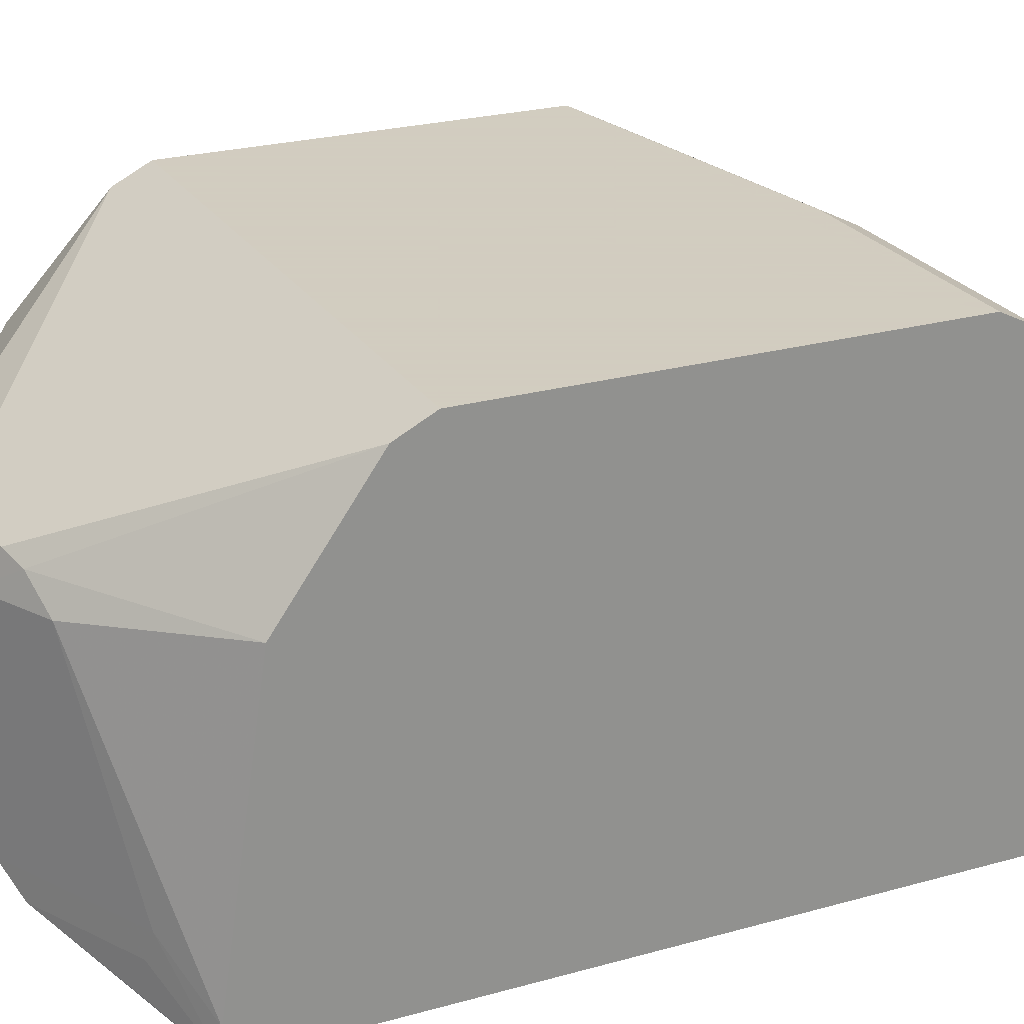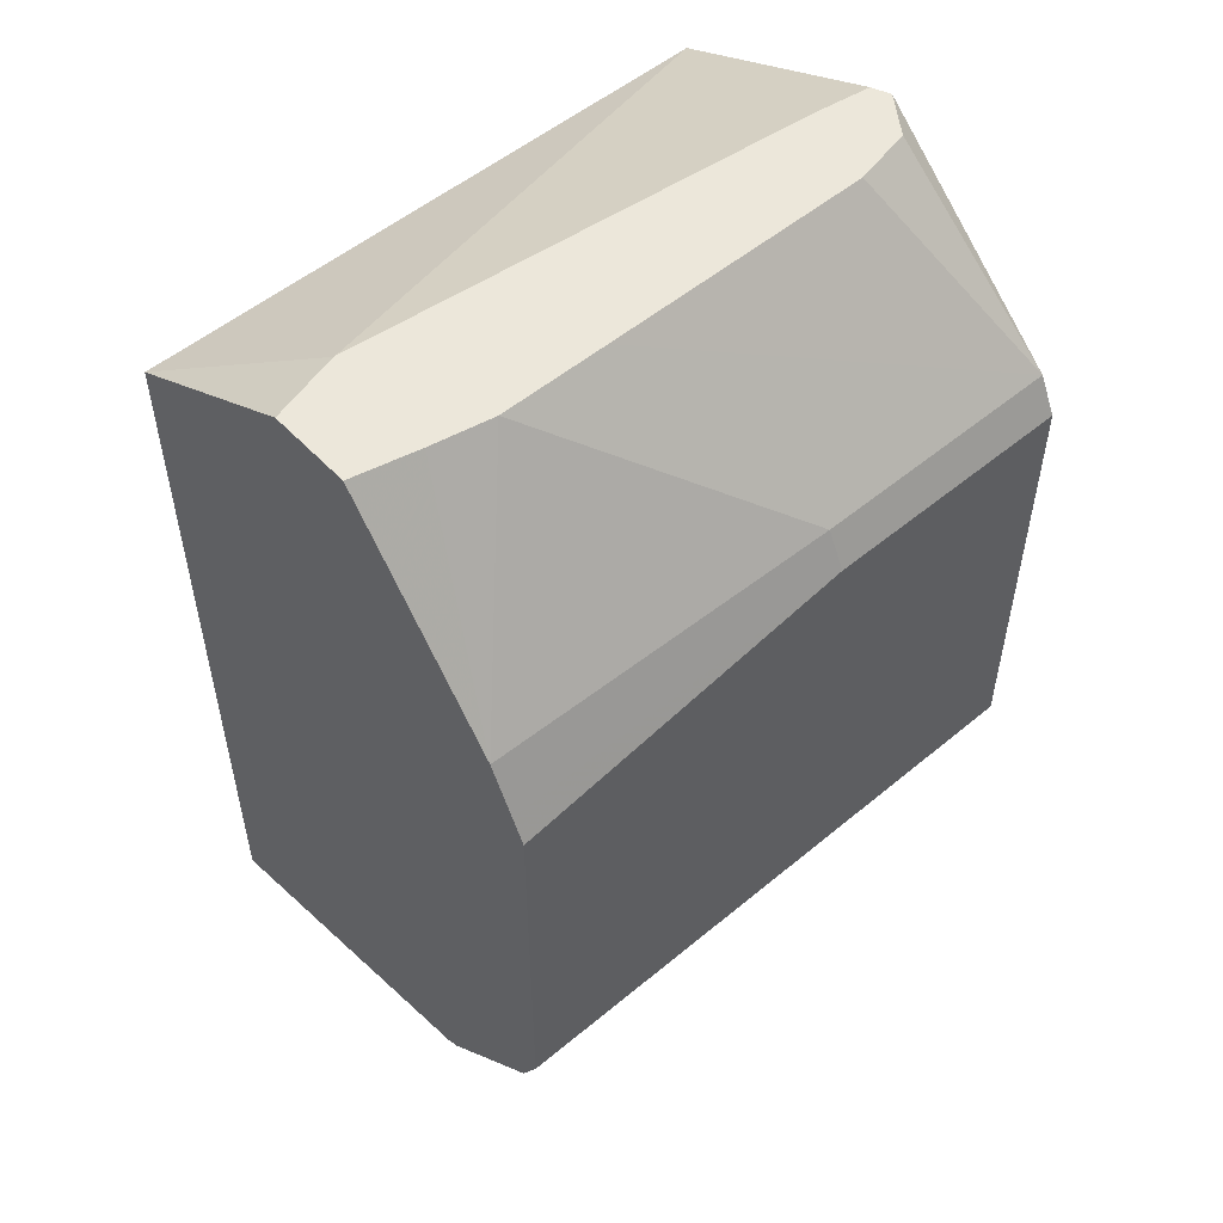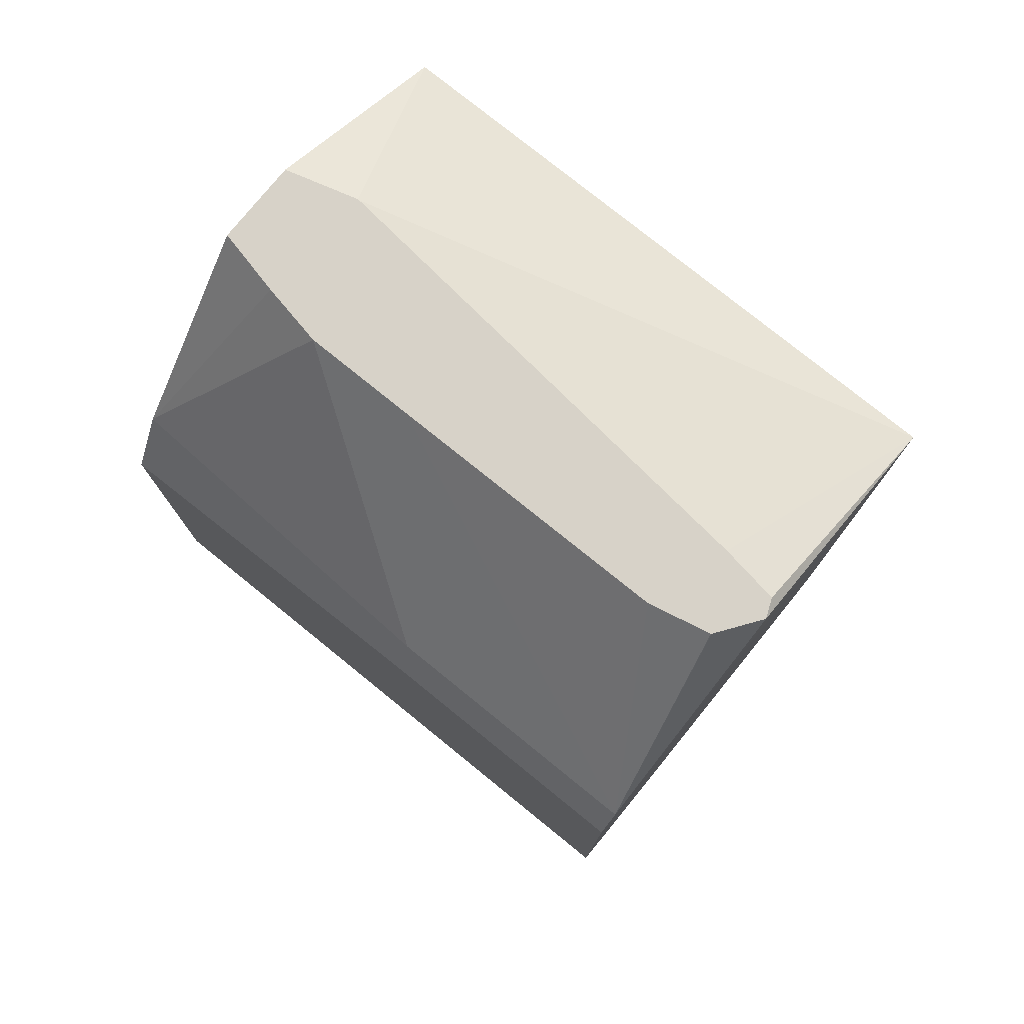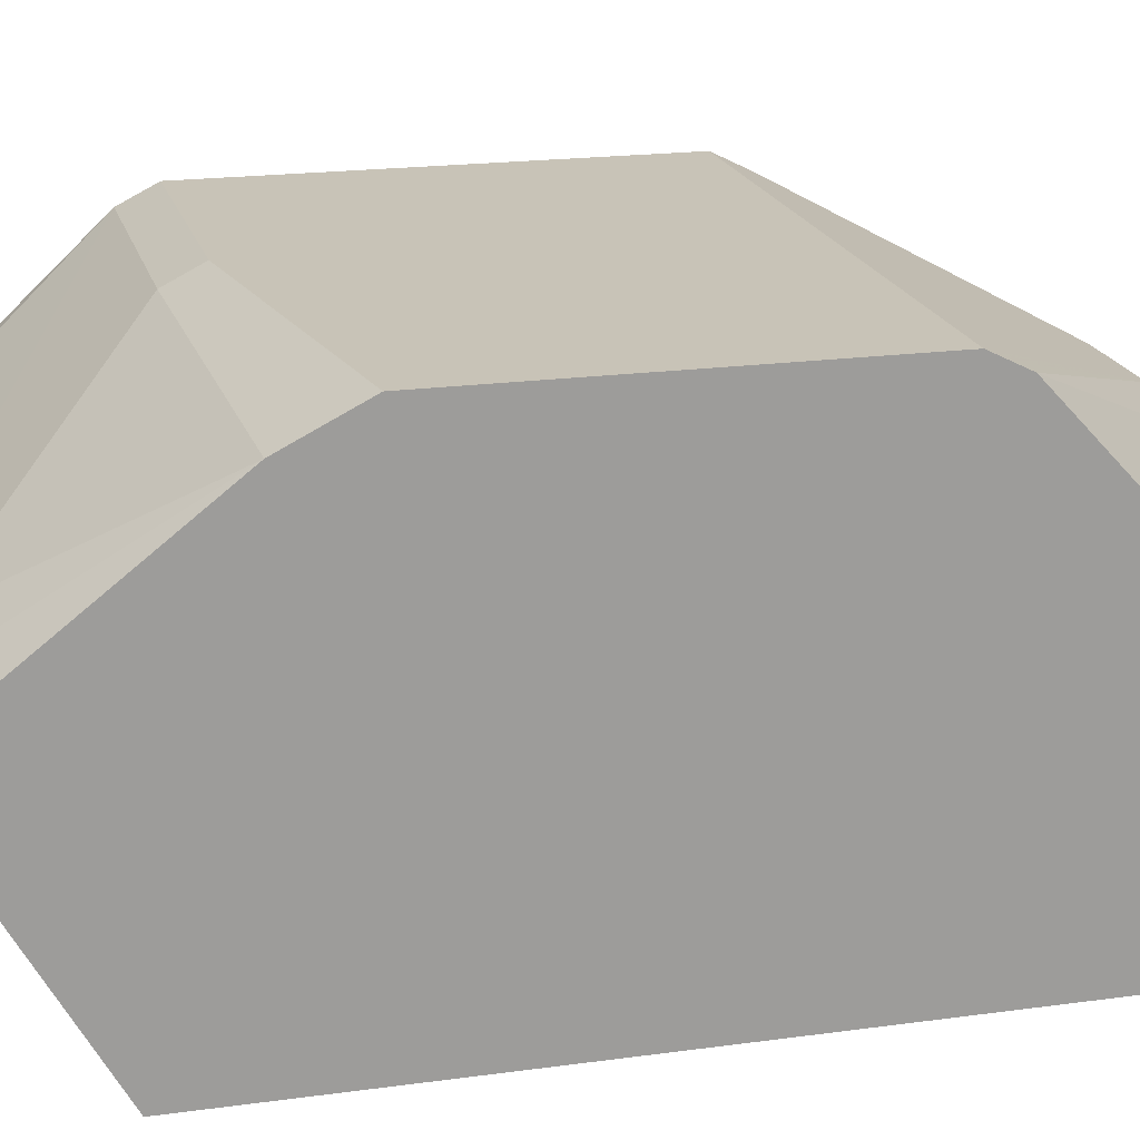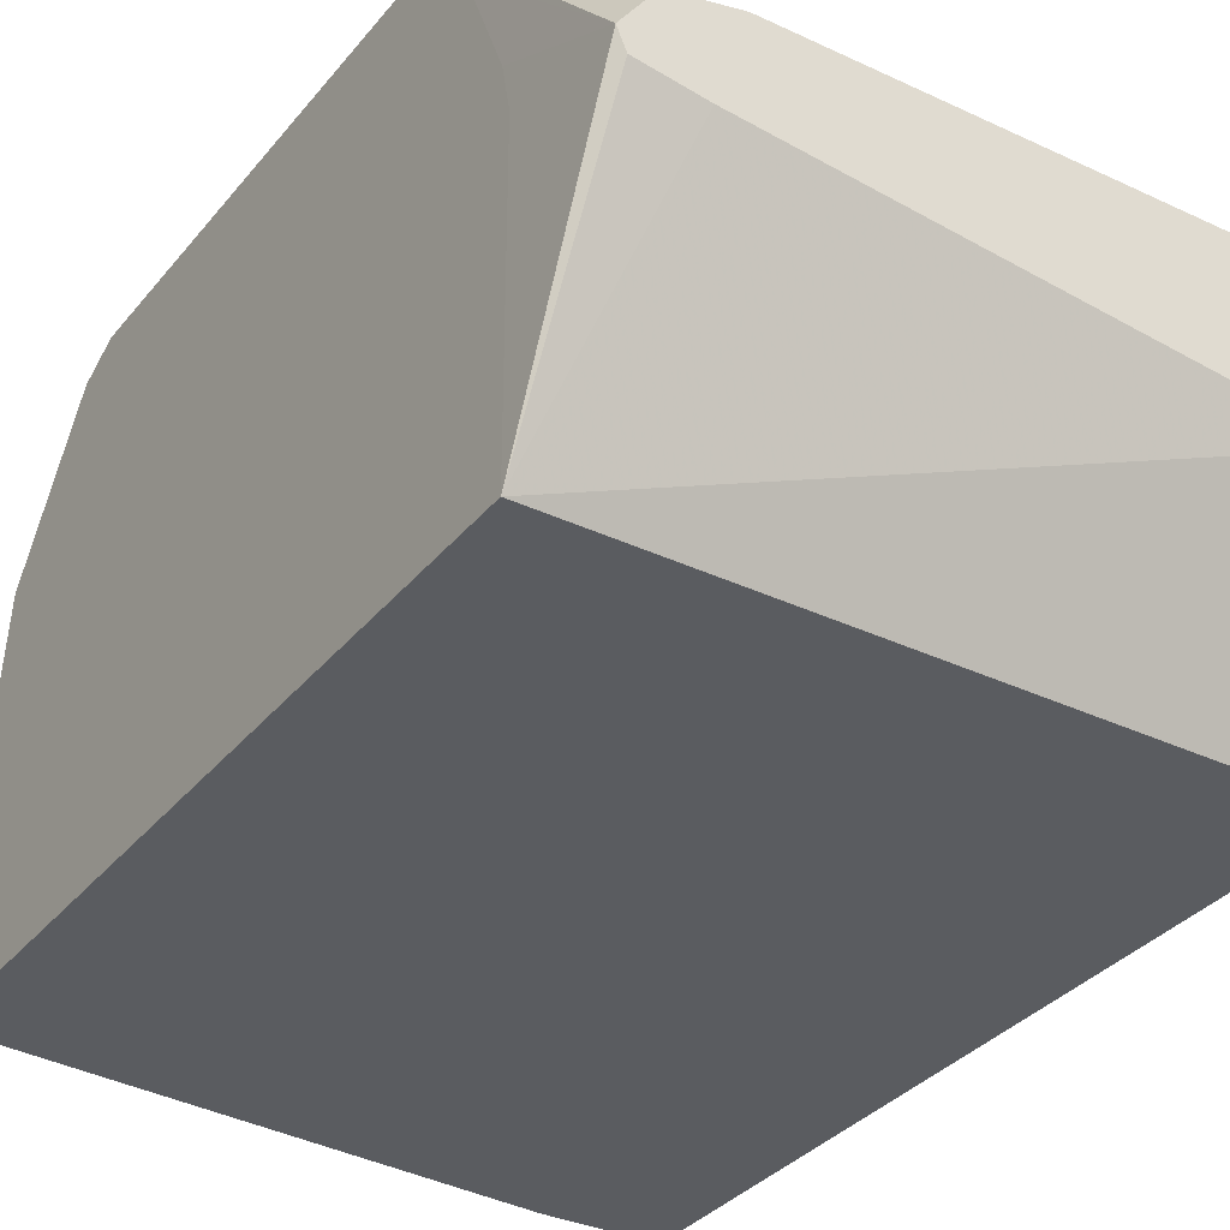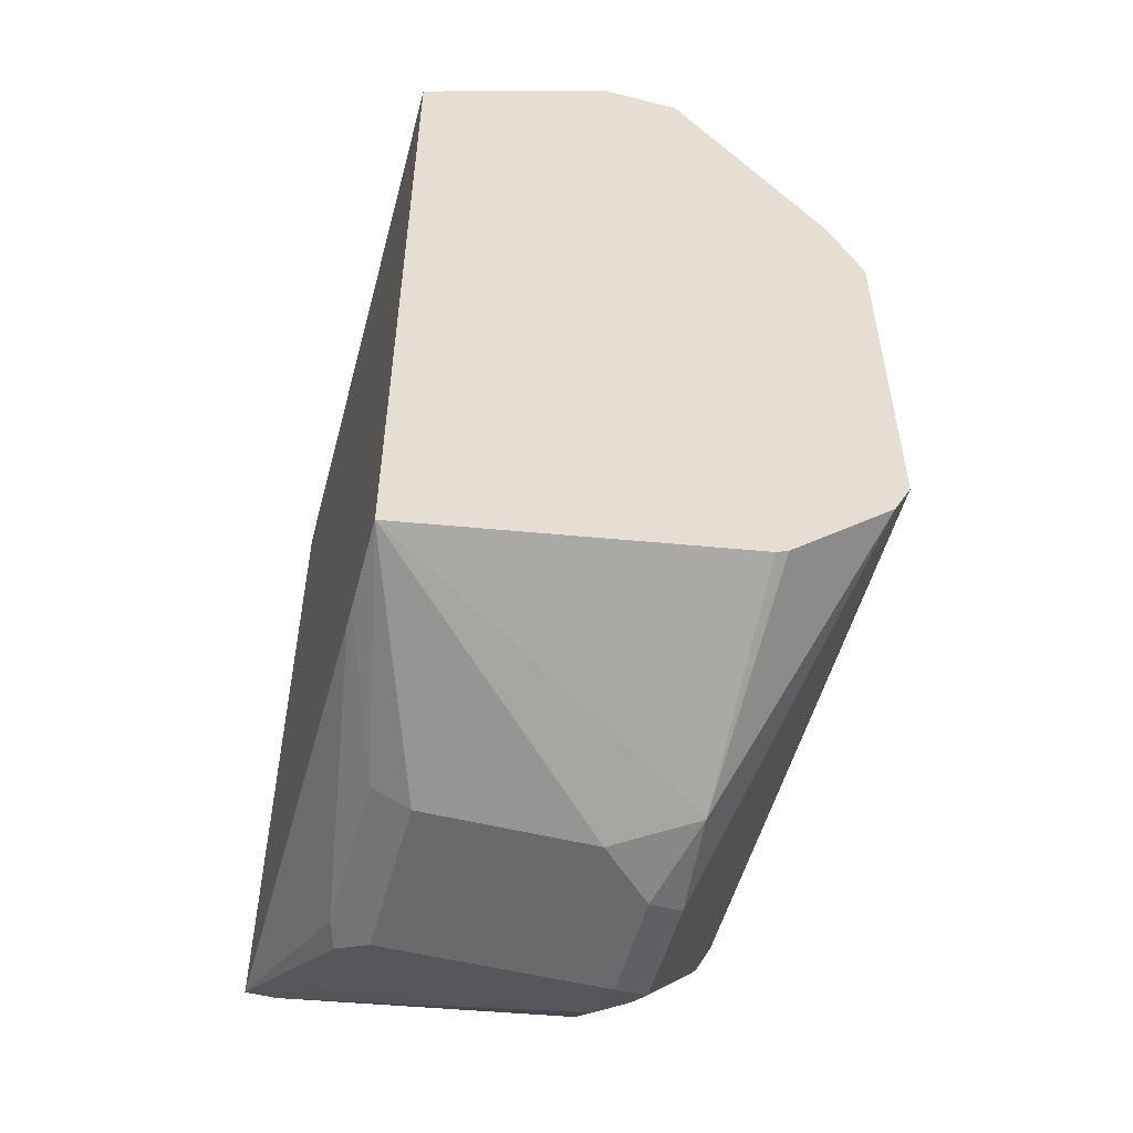
<metadata>
{"format":"obj","ext":"obj","renderer":"f3d","projection":"perspective","resolution":1024,"background":"white","views":[{"elev":24.3,"azim":65.2,"up":"+Z"},{"elev":52.9,"azim":-41.7,"up":"+Y"},{"elev":77.4,"azim":39.0,"up":"+Y"},{"elev":19.6,"azim":-104.3,"up":"+Z"},{"elev":-33.7,"azim":147.2,"up":"+Z"},{"elev":-52.9,"azim":-104.9,"up":"+Y"}]}
</metadata>
<code>
v 0.3817 0.06135 0.1932
v 0.1572 0.06135 0.1932
v 0.1841 0.1019 0.2587
v 0.3573 0.1019 0.2763
v 0.3784 0.1019 0.2795
v 0.3812 0.1019 0.2863
v 0.3817 0.06135 0.2932
v 0.3817 -0.2071 0.1932
v 0.1572 0.1019 0.2661
v 0.1835 0.1019 0.2587
v 0.1572 -0.2224 0.1932
v 0.3704 0.1019 0.3015
v 0.3817 0.03408 0.3613
v 0.3817 0.0386 0.3523
v 0.3817 0.04088 0.3477
v 0.3817 0.05795 0.3085
v 0.3817 -0.2071 0.2045
v 0.3613 -0.2181 0.225
v 0.3579 -0.2198 0.2148
v 0.317 -0.2403 0.2148
v 0.3795 -0.2079 0.1932
v 0.1572 0.1019 0.2968
v 0.1903 -0.2232 0.1932
v 0.2455 -0.2386 0.2114
v 0.2455 -0.2454 0.225
v 0.2455 -0.2454 0.2863
v 0.2352 -0.2352 0.317
v 0.2182 -0.2318 0.2932
v 0.1572 -0.1953 0.3175
v 0.3702 0.1019 0.3016
v 0.2863 0.03408 0.3613
v 0.3817 0.02045 0.3682
v 0.3479 0.1019 0.3066
v 0.2451 0.1019 0.3068
v 0.3341 -0.2318 0.3068
v 0.3817 -0.1908 0.3137
v 0.3477 -0.225 0.225
v 0.3068 -0.2454 0.225
v 0.3068 -0.2386 0.2114
v 0.1973 -0.2231 0.1932
v 0.1815 0.1019 0.3023
v 0.1572 0.02725 0.3545
v 0.2659 -0.2454 0.3068
v 0.2727 -0.2386 0.3204
v 0.1572 -0.1568 0.3613
v 0.1572 -0.1931 0.3221
v 0.2863 0.02045 0.3682
v 0.2041 0.1019 0.3068
v 0.3817 -0.1431 0.3682
v 0.3221 -0.2352 0.317
v 0.3068 -0.2454 0.3068
v 0.3817 -0.1568 0.3613
v 0.1572 0.009333 0.3635
v 0.3136 -0.2386 0.3204
v 0.1572 -0.1431 0.3682
v 0.1572 -0.1496 0.3649
v 0.1572 -1.619e-05 0.3682
f 25 38 51
f 19 38 20
f 20 38 39
f 20 39 21
f 21 39 40
f 23 40 39
f 23 39 24
f 24 39 38
f 19 37 38
f 24 38 25
f 22 42 41
f 18 37 19
f 13 33 34
f 18 35 51
f 17 36 35
f 17 35 18
f 13 48 31
f 13 34 48
f 13 30 33
f 13 47 32
f 13 31 47
f 12 30 13
f 25 51 43
f 11 28 29
f 18 51 37
f 25 43 26
f 42 53 47
f 27 43 44
f 11 27 28
f 50 52 54
f 50 54 51
f 49 54 52
f 47 53 57
f 44 56 45
f 44 55 56
f 44 54 49
f 43 54 44
f 43 51 54
f 41 42 48
f 26 43 27
f 37 51 38
f 35 36 50
f 35 50 51
f 32 55 49
f 32 57 55
f 32 47 57
f 31 48 42
f 31 42 47
f 27 29 28
f 27 46 29
f 27 45 46
f 27 44 45
f 36 52 50
f 11 26 27
f 44 49 55
f 11 24 25
f 2 29 46
f 2 11 29
f 2 9 10
f 1 11 2
f 1 23 11
f 1 40 23
f 1 21 40
f 1 8 21
f 1 17 8
f 1 36 17
f 1 52 36
f 2 46 45
f 1 49 52
f 1 14 13
f 1 15 14
f 1 16 15
f 1 7 16
f 1 6 7
f 1 5 6
f 1 4 5
f 1 3 4
f 1 10 3
f 1 2 10
f 11 25 26
f 1 13 32
f 2 45 56
f 1 32 49
f 2 55 57
f 2 56 55
f 8 20 21
f 8 19 20
f 8 18 19
f 8 17 18
f 6 16 7
f 6 15 16
f 6 14 15
f 6 13 14
f 6 12 13
f 3 5 4
f 11 23 24
f 3 6 5
f 3 9 22
f 3 30 12
f 3 33 30
f 3 34 33
f 3 48 34
f 3 41 48
f 3 22 41
f 3 12 6
f 3 10 9
f 2 22 9
f 2 42 22
f 2 53 42
f 2 57 53

</code>
